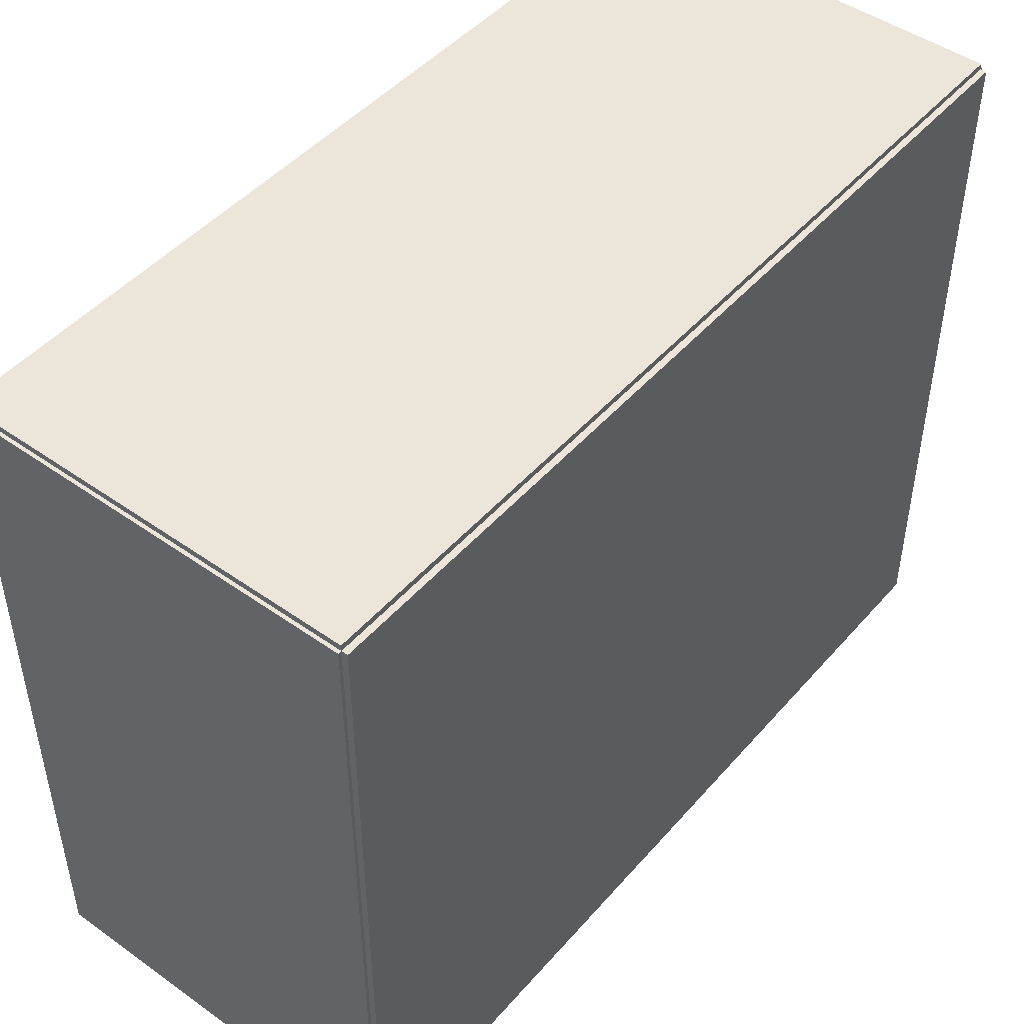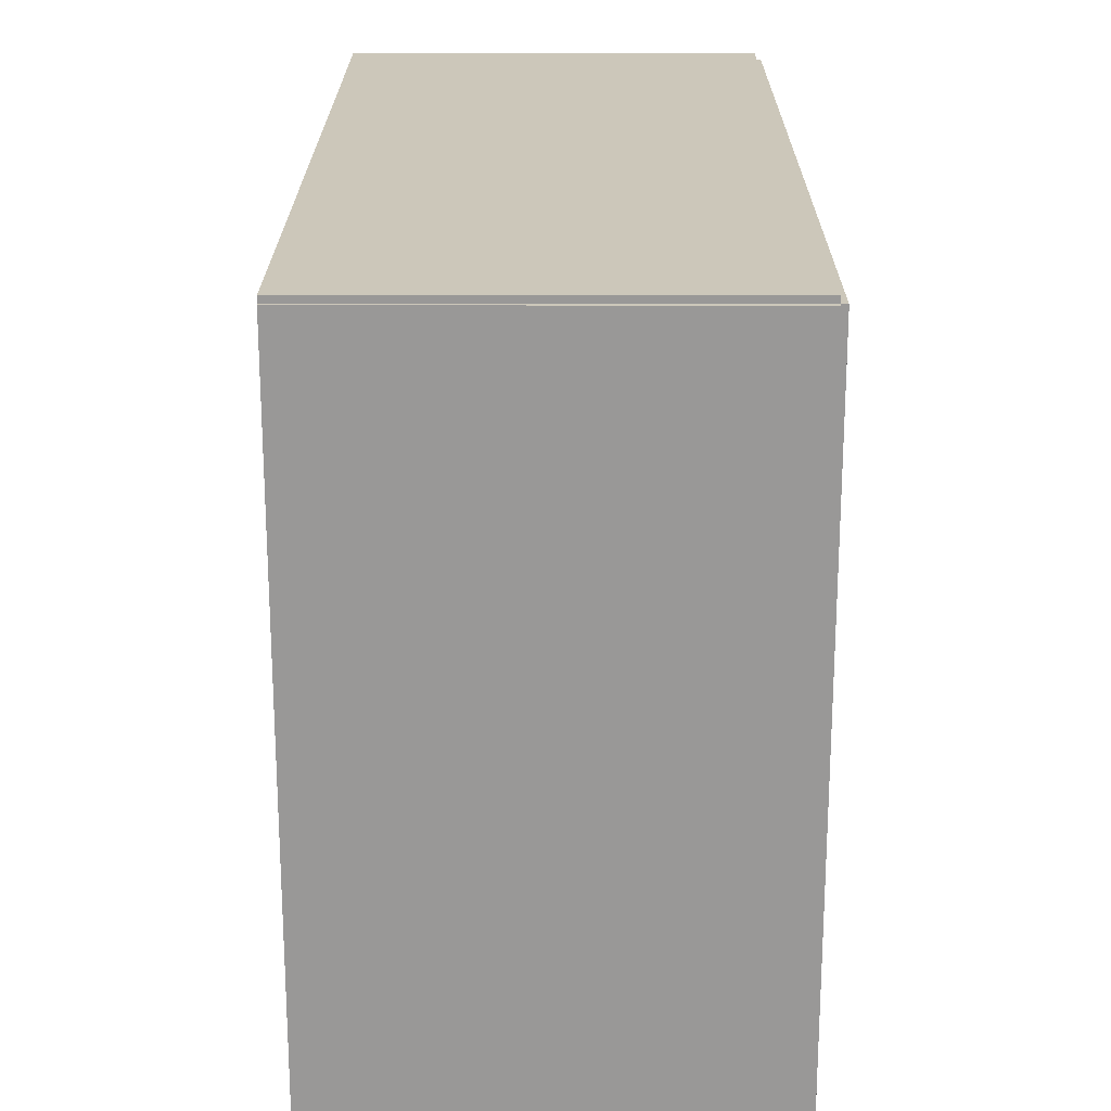
<metadata>
{"format":"obj","ext":"obj","renderer":"f3d","projection":"perspective","resolution":1024,"background":"white","views":[{"elev":47.2,"azim":-141.3,"up":"+Z"},{"elev":21.3,"azim":-179.8,"up":"+Z"}]}
</metadata>
<code>
v -0.1046 -0.2325 -0.003217
v -0.1046 -0.2325 0.003217
v -0.1046 0.2325 -0.003217
v -0.1046 0.2325 0.003217
v 0.1046 -0.2325 -0.003217
v 0.1046 -0.2325 0.003217
v 0.1046 0.2325 -0.003217
v 0.1046 0.2325 0.003217
v -0.1014 -0.2325 0
v -0.1078 -0.2325 0
v -0.1014 0.2325 0
v -0.1078 0.2325 0
v -0.1014 -0.2325 0.375
v -0.1078 -0.2325 0.375
v -0.1014 0.2325 0.375
v -0.1078 0.2325 0.375
v -0.1046 -0.2325 0.1843
v -0.1046 -0.2325 0.1907
v -0.1046 0.2325 0.1843
v -0.1046 0.2325 0.1907
v 0.1046 -0.2325 0.1843
v 0.1046 -0.2325 0.1907
v 0.1046 0.2325 0.1843
v 0.1046 0.2325 0.1907
v -0.1046 0.2307 0.375
v -0.1046 0.2344 0.375
v -0.1046 0.2307 0
v -0.1046 0.2344 0
v 0.1046 0.2307 0.375
v 0.1046 0.2344 0.375
v 0.1046 0.2307 0
v 0.1046 0.2344 0
v -0.1046 -0.2307 0
v -0.1046 -0.2344 0
v -0.1046 -0.2307 0.375
v -0.1046 -0.2344 0.375
v 0.1046 -0.2307 0
v 0.1046 -0.2344 0
v 0.1046 -0.2307 0.375
v 0.1046 -0.2344 0.375
v -0.1046 -0.2325 0.3718
v -0.1046 -0.2325 0.3782
v -0.1046 0.2325 0.3718
v -0.1046 0.2325 0.3782
v 0.1046 -0.2325 0.3718
v 0.1046 -0.2325 0.3782
v 0.1046 0.2325 0.3718
v 0.1046 0.2325 0.3782
v 0.02609 0.1133 0.006434
v 0.04719 0.1133 0.006434
v 0.04719 0.1133 0.09704
v 0.02609 0.1133 0.09704
v 0.04678 0.1174 0.006434
v 0.04678 0.1174 0.09704
v 0.04558 0.1214 0.006434
v 0.04558 0.1214 0.09704
v 0.04363 0.125 0.006434
v 0.04363 0.125 0.09704
v 0.04101 0.1282 0.006434
v 0.04101 0.1282 0.09704
v 0.03781 0.1308 0.006434
v 0.03781 0.1308 0.09704
v 0.03416 0.1328 0.006434
v 0.03416 0.1328 0.09704
v 0.03021 0.134 0.006434
v 0.03021 0.134 0.09704
v 0.02609 0.1344 0.006434
v 0.02609 0.1344 0.09704
v 0.02197 0.134 0.006434
v 0.02197 0.134 0.09704
v 0.01802 0.1328 0.006434
v 0.01802 0.1328 0.09704
v 0.01437 0.1308 0.006434
v 0.01437 0.1308 0.09704
v 0.01117 0.1282 0.006434
v 0.01117 0.1282 0.09704
v 0.008548 0.125 0.006434
v 0.008548 0.125 0.09704
v 0.006598 0.1214 0.006434
v 0.006598 0.1214 0.09704
v 0.005398 0.1174 0.006434
v 0.005398 0.1174 0.09704
v 0.004992 0.1133 0.006434
v 0.004992 0.1133 0.09704
v 0.005398 0.1092 0.006434
v 0.005398 0.1092 0.09704
v 0.006598 0.1052 0.006434
v 0.006598 0.1052 0.09704
v 0.008548 0.1016 0.006434
v 0.008548 0.1016 0.09704
v 0.01117 0.09838 0.006434
v 0.01117 0.09838 0.09704
v 0.01437 0.09576 0.006434
v 0.01437 0.09576 0.09704
v 0.01802 0.09381 0.006434
v 0.01802 0.09381 0.09704
v 0.02197 0.09261 0.006434
v 0.02197 0.09261 0.09704
v 0.02609 0.0922 0.006434
v 0.02609 0.0922 0.09704
v 0.03021 0.09261 0.006434
v 0.03021 0.09261 0.09704
v 0.03416 0.09381 0.006434
v 0.03416 0.09381 0.09704
v 0.03781 0.09576 0.006434
v 0.03781 0.09576 0.09704
v 0.04101 0.09838 0.006434
v 0.04101 0.09838 0.09704
v 0.04363 0.1016 0.006434
v 0.04363 0.1016 0.09704
v 0.04558 0.1052 0.006434
v 0.04558 0.1052 0.09704
v 0.04678 0.1092 0.006434
v 0.04678 0.1092 0.09704
v -0.008561 0.02361 0.006434
v 0.01499 0.02361 0.006434
v 0.01499 0.02361 0.0816
v -0.008561 0.02361 0.0816
v 0.01454 0.02821 0.006434
v 0.01454 0.02821 0.0816
v 0.0132 0.03263 0.006434
v 0.0132 0.03263 0.0816
v 0.01102 0.0367 0.006434
v 0.01102 0.0367 0.0816
v 0.008092 0.04027 0.006434
v 0.008092 0.04027 0.0816
v 0.004523 0.0432 0.006434
v 0.004523 0.0432 0.0816
v 0.0004514 0.04537 0.006434
v 0.0004514 0.04537 0.0816
v -0.003967 0.04671 0.006434
v -0.003967 0.04671 0.0816
v -0.008561 0.04716 0.006434
v -0.008561 0.04716 0.0816
v -0.01316 0.04671 0.006434
v -0.01316 0.04671 0.0816
v -0.01757 0.04537 0.006434
v -0.01757 0.04537 0.0816
v -0.02165 0.0432 0.006434
v -0.02165 0.0432 0.0816
v -0.02521 0.04027 0.006434
v -0.02521 0.04027 0.0816
v -0.02814 0.0367 0.006434
v -0.02814 0.0367 0.0816
v -0.03032 0.03263 0.006434
v -0.03032 0.03263 0.0816
v -0.03166 0.02821 0.006434
v -0.03166 0.02821 0.0816
v -0.03211 0.02361 0.006434
v -0.03211 0.02361 0.0816
v -0.03166 0.01902 0.006434
v -0.03166 0.01902 0.0816
v -0.03032 0.0146 0.006434
v -0.03032 0.0146 0.0816
v -0.02814 0.01053 0.006434
v -0.02814 0.01053 0.0816
v -0.02521 0.00696 0.006434
v -0.02521 0.00696 0.0816
v -0.02165 0.004031 0.006434
v -0.02165 0.004031 0.0816
v -0.01757 0.001854 0.006434
v -0.01757 0.001854 0.0816
v -0.01316 0.0005143 0.006434
v -0.01316 0.0005143 0.0816
v -0.008561 6.174e-05 0.006434
v -0.008561 6.174e-05 0.0816
v -0.003967 0.0005143 0.006434
v -0.003967 0.0005143 0.0816
v 0.0004514 0.001854 0.006434
v 0.0004514 0.001854 0.0816
v 0.004523 0.004031 0.006434
v 0.004523 0.004031 0.0816
v 0.008092 0.00696 0.006434
v 0.008092 0.00696 0.0816
v 0.01102 0.01053 0.006434
v 0.01102 0.01053 0.0816
v 0.0132 0.0146 0.006434
v 0.0132 0.0146 0.0816
v 0.01454 0.01902 0.006434
v 0.01454 0.01902 0.0816
v 0.009283 -0.08959 0.006434
v 0.03027 -0.08959 0.006434
v 0.03027 -0.08959 0.06916
v 0.009283 -0.08959 0.06916
v 0.02986 -0.0855 0.006434
v 0.02986 -0.0855 0.06916
v 0.02867 -0.08156 0.006434
v 0.02867 -0.08156 0.06916
v 0.02673 -0.07793 0.006434
v 0.02673 -0.07793 0.06916
v 0.02412 -0.07475 0.006434
v 0.02412 -0.07475 0.06916
v 0.02094 -0.07215 0.006434
v 0.02094 -0.07215 0.06916
v 0.01731 -0.07021 0.006434
v 0.01731 -0.07021 0.06916
v 0.01338 -0.06901 0.006434
v 0.01338 -0.06901 0.06916
v 0.009283 -0.06861 0.006434
v 0.009283 -0.06861 0.06916
v 0.005189 -0.06901 0.006434
v 0.005189 -0.06901 0.06916
v 0.001252 -0.07021 0.006434
v 0.001252 -0.07021 0.06916
v -0.002376 -0.07215 0.006434
v -0.002376 -0.07215 0.06916
v -0.005556 -0.07475 0.006434
v -0.005556 -0.07475 0.06916
v -0.008165 -0.07793 0.006434
v -0.008165 -0.07793 0.06916
v -0.0101 -0.08156 0.006434
v -0.0101 -0.08156 0.06916
v -0.0113 -0.0855 0.006434
v -0.0113 -0.0855 0.06916
v -0.0117 -0.08959 0.006434
v -0.0117 -0.08959 0.06916
v -0.0113 -0.09369 0.006434
v -0.0113 -0.09369 0.06916
v -0.0101 -0.09762 0.006434
v -0.0101 -0.09762 0.06916
v -0.008165 -0.1013 0.006434
v -0.008165 -0.1013 0.06916
v -0.005556 -0.1044 0.006434
v -0.005556 -0.1044 0.06916
v -0.002376 -0.107 0.006434
v -0.002376 -0.107 0.06916
v 0.001252 -0.109 0.006434
v 0.001252 -0.109 0.06916
v 0.005189 -0.1102 0.006434
v 0.005189 -0.1102 0.06916
v 0.009283 -0.1106 0.006434
v 0.009283 -0.1106 0.06916
v 0.01338 -0.1102 0.006434
v 0.01338 -0.1102 0.06916
v 0.01731 -0.109 0.006434
v 0.01731 -0.109 0.06916
v 0.02094 -0.107 0.006434
v 0.02094 -0.107 0.06916
v 0.02412 -0.1044 0.006434
v 0.02412 -0.1044 0.06916
v 0.02673 -0.1013 0.006434
v 0.02673 -0.1013 0.06916
v 0.02867 -0.09762 0.006434
v 0.02867 -0.09762 0.06916
v 0.02986 -0.09369 0.006434
v 0.02986 -0.09369 0.06916
v 0.03932 -0.1839 0.1939
v 0.06908 -0.1839 0.1939
v 0.06908 -0.1839 0.2453
v 0.03932 -0.1839 0.2453
v 0.06851 -0.1781 0.1939
v 0.06851 -0.1781 0.2453
v 0.06681 -0.1725 0.1939
v 0.06681 -0.1725 0.2453
v 0.06406 -0.1674 0.1939
v 0.06406 -0.1674 0.2453
v 0.06036 -0.1629 0.1939
v 0.06036 -0.1629 0.2453
v 0.05585 -0.1592 0.1939
v 0.05585 -0.1592 0.2453
v 0.05071 -0.1564 0.1939
v 0.05071 -0.1564 0.2453
v 0.04512 -0.1547 0.1939
v 0.04512 -0.1547 0.2453
v 0.03932 -0.1542 0.1939
v 0.03932 -0.1542 0.2453
v 0.03351 -0.1547 0.1939
v 0.03351 -0.1547 0.2453
v 0.02793 -0.1564 0.1939
v 0.02793 -0.1564 0.2453
v 0.02278 -0.1592 0.1939
v 0.02278 -0.1592 0.2453
v 0.01827 -0.1629 0.1939
v 0.01827 -0.1629 0.2453
v 0.01457 -0.1674 0.1939
v 0.01457 -0.1674 0.2453
v 0.01182 -0.1725 0.1939
v 0.01182 -0.1725 0.2453
v 0.01013 -0.1781 0.1939
v 0.01013 -0.1781 0.2453
v 0.009558 -0.1839 0.1939
v 0.009558 -0.1839 0.2453
v 0.01013 -0.1897 0.1939
v 0.01013 -0.1897 0.2453
v 0.01182 -0.1953 0.1939
v 0.01182 -0.1953 0.2453
v 0.01457 -0.2005 0.1939
v 0.01457 -0.2005 0.2453
v 0.01827 -0.205 0.1939
v 0.01827 -0.205 0.2453
v 0.02278 -0.2087 0.1939
v 0.02278 -0.2087 0.2453
v 0.02793 -0.2114 0.1939
v 0.02793 -0.2114 0.2453
v 0.03351 -0.2131 0.1939
v 0.03351 -0.2131 0.2453
v 0.03932 -0.2137 0.1939
v 0.03932 -0.2137 0.2453
v 0.04512 -0.2131 0.1939
v 0.04512 -0.2131 0.2453
v 0.05071 -0.2114 0.1939
v 0.05071 -0.2114 0.2453
v 0.05585 -0.2087 0.1939
v 0.05585 -0.2087 0.2453
v 0.06036 -0.205 0.1939
v 0.06036 -0.205 0.2453
v 0.06406 -0.2005 0.1939
v 0.06406 -0.2005 0.2453
v 0.06681 -0.1953 0.1939
v 0.06681 -0.1953 0.2453
v 0.06851 -0.1897 0.1939
v 0.06851 -0.1897 0.2453
v -0.04087 0.1019 0.1939
v -0.01673 0.1019 0.1939
v -0.01673 0.1019 0.2771
v -0.04087 0.1019 0.2771
v -0.0172 0.1066 0.1939
v -0.0172 0.1066 0.2771
v -0.01857 0.1111 0.1939
v -0.01857 0.1111 0.2771
v -0.0208 0.1153 0.1939
v -0.0208 0.1153 0.2771
v -0.0238 0.1189 0.1939
v -0.0238 0.1189 0.2771
v -0.02746 0.1219 0.1939
v -0.02746 0.1219 0.2771
v -0.03163 0.1242 0.1939
v -0.03163 0.1242 0.2771
v -0.03616 0.1255 0.1939
v -0.03616 0.1255 0.2771
v -0.04087 0.126 0.1939
v -0.04087 0.126 0.2771
v -0.04558 0.1255 0.1939
v -0.04558 0.1255 0.2771
v -0.05011 0.1242 0.1939
v -0.05011 0.1242 0.2771
v -0.05428 0.1219 0.1939
v -0.05428 0.1219 0.2771
v -0.05793 0.1189 0.1939
v -0.05793 0.1189 0.2771
v -0.06094 0.1153 0.1939
v -0.06094 0.1153 0.2771
v -0.06317 0.1111 0.1939
v -0.06317 0.1111 0.2771
v -0.06454 0.1066 0.1939
v -0.06454 0.1066 0.2771
v -0.065 0.1019 0.1939
v -0.065 0.1019 0.2771
v -0.06454 0.09715 0.1939
v -0.06454 0.09715 0.2771
v -0.06317 0.09262 0.1939
v -0.06317 0.09262 0.2771
v -0.06094 0.08845 0.1939
v -0.06094 0.08845 0.2771
v -0.05793 0.08479 0.1939
v -0.05793 0.08479 0.2771
v -0.05428 0.08179 0.1939
v -0.05428 0.08179 0.2771
v -0.05011 0.07956 0.1939
v -0.05011 0.07956 0.2771
v -0.04558 0.07819 0.1939
v -0.04558 0.07819 0.2771
v -0.04087 0.07773 0.1939
v -0.04087 0.07773 0.2771
v -0.03616 0.07819 0.1939
v -0.03616 0.07819 0.2771
v -0.03163 0.07956 0.1939
v -0.03163 0.07956 0.2771
v -0.02746 0.08179 0.1939
v -0.02746 0.08179 0.2771
v -0.0238 0.08479 0.1939
v -0.0238 0.08479 0.2771
v -0.0208 0.08845 0.1939
v -0.0208 0.08845 0.2771
v -0.01857 0.09262 0.1939
v -0.01857 0.09262 0.2771
v -0.0172 0.09715 0.1939
v -0.0172 0.09715 0.2771
f 2 4 1
f 5 2 1
f 1 4 3
f 3 5 1
f 2 8 4
f 6 2 5
f 6 8 2
f 4 8 3
f 7 5 3
f 3 8 7
f 7 6 5
f 8 6 7
f 10 12 9
f 13 10 9
f 9 12 11
f 11 13 9
f 10 16 12
f 14 10 13
f 14 16 10
f 12 16 11
f 15 13 11
f 11 16 15
f 15 14 13
f 16 14 15
f 18 20 17
f 21 18 17
f 17 20 19
f 19 21 17
f 18 24 20
f 22 18 21
f 22 24 18
f 20 24 19
f 23 21 19
f 19 24 23
f 23 22 21
f 24 22 23
f 26 28 25
f 29 26 25
f 25 28 27
f 27 29 25
f 26 32 28
f 30 26 29
f 30 32 26
f 28 32 27
f 31 29 27
f 27 32 31
f 31 30 29
f 32 30 31
f 34 36 33
f 37 34 33
f 33 36 35
f 35 37 33
f 34 40 36
f 38 34 37
f 38 40 34
f 36 40 35
f 39 37 35
f 35 40 39
f 39 38 37
f 40 38 39
f 42 44 41
f 45 42 41
f 41 44 43
f 43 45 41
f 42 48 44
f 46 42 45
f 46 48 42
f 44 48 43
f 47 45 43
f 43 48 47
f 47 46 45
f 48 46 47
f 50 49 53
f 50 53 51
f 51 53 54
f 51 54 52
f 53 49 55
f 53 55 54
f 54 55 56
f 54 56 52
f 55 49 57
f 55 57 56
f 56 57 58
f 56 58 52
f 57 49 59
f 57 59 58
f 58 59 60
f 58 60 52
f 59 49 61
f 59 61 60
f 60 61 62
f 60 62 52
f 61 49 63
f 61 63 62
f 62 63 64
f 62 64 52
f 63 49 65
f 63 65 64
f 64 65 66
f 64 66 52
f 65 49 67
f 65 67 66
f 66 67 68
f 66 68 52
f 67 49 69
f 67 69 68
f 68 69 70
f 68 70 52
f 69 49 71
f 69 71 70
f 70 71 72
f 70 72 52
f 71 49 73
f 71 73 72
f 72 73 74
f 72 74 52
f 73 49 75
f 73 75 74
f 74 75 76
f 74 76 52
f 75 49 77
f 75 77 76
f 76 77 78
f 76 78 52
f 77 49 79
f 77 79 78
f 78 79 80
f 78 80 52
f 79 49 81
f 79 81 80
f 80 81 82
f 80 82 52
f 81 49 83
f 81 83 82
f 82 83 84
f 82 84 52
f 83 49 85
f 83 85 84
f 84 85 86
f 84 86 52
f 85 49 87
f 85 87 86
f 86 87 88
f 86 88 52
f 87 49 89
f 87 89 88
f 88 89 90
f 88 90 52
f 89 49 91
f 89 91 90
f 90 91 92
f 90 92 52
f 91 49 93
f 91 93 92
f 92 93 94
f 92 94 52
f 93 49 95
f 93 95 94
f 94 95 96
f 94 96 52
f 95 49 97
f 95 97 96
f 96 97 98
f 96 98 52
f 97 49 99
f 97 99 98
f 98 99 100
f 98 100 52
f 99 49 101
f 99 101 100
f 100 101 102
f 100 102 52
f 101 49 103
f 101 103 102
f 102 103 104
f 102 104 52
f 103 49 105
f 103 105 104
f 104 105 106
f 104 106 52
f 105 49 107
f 105 107 106
f 106 107 108
f 106 108 52
f 107 49 109
f 107 109 108
f 108 109 110
f 108 110 52
f 109 49 111
f 109 111 110
f 110 111 112
f 110 112 52
f 111 49 113
f 111 113 112
f 112 113 114
f 112 114 52
f 113 49 50
f 113 50 114
f 114 50 51
f 114 51 52
f 116 115 119
f 116 119 117
f 117 119 120
f 117 120 118
f 119 115 121
f 119 121 120
f 120 121 122
f 120 122 118
f 121 115 123
f 121 123 122
f 122 123 124
f 122 124 118
f 123 115 125
f 123 125 124
f 124 125 126
f 124 126 118
f 125 115 127
f 125 127 126
f 126 127 128
f 126 128 118
f 127 115 129
f 127 129 128
f 128 129 130
f 128 130 118
f 129 115 131
f 129 131 130
f 130 131 132
f 130 132 118
f 131 115 133
f 131 133 132
f 132 133 134
f 132 134 118
f 133 115 135
f 133 135 134
f 134 135 136
f 134 136 118
f 135 115 137
f 135 137 136
f 136 137 138
f 136 138 118
f 137 115 139
f 137 139 138
f 138 139 140
f 138 140 118
f 139 115 141
f 139 141 140
f 140 141 142
f 140 142 118
f 141 115 143
f 141 143 142
f 142 143 144
f 142 144 118
f 143 115 145
f 143 145 144
f 144 145 146
f 144 146 118
f 145 115 147
f 145 147 146
f 146 147 148
f 146 148 118
f 147 115 149
f 147 149 148
f 148 149 150
f 148 150 118
f 149 115 151
f 149 151 150
f 150 151 152
f 150 152 118
f 151 115 153
f 151 153 152
f 152 153 154
f 152 154 118
f 153 115 155
f 153 155 154
f 154 155 156
f 154 156 118
f 155 115 157
f 155 157 156
f 156 157 158
f 156 158 118
f 157 115 159
f 157 159 158
f 158 159 160
f 158 160 118
f 159 115 161
f 159 161 160
f 160 161 162
f 160 162 118
f 161 115 163
f 161 163 162
f 162 163 164
f 162 164 118
f 163 115 165
f 163 165 164
f 164 165 166
f 164 166 118
f 165 115 167
f 165 167 166
f 166 167 168
f 166 168 118
f 167 115 169
f 167 169 168
f 168 169 170
f 168 170 118
f 169 115 171
f 169 171 170
f 170 171 172
f 170 172 118
f 171 115 173
f 171 173 172
f 172 173 174
f 172 174 118
f 173 115 175
f 173 175 174
f 174 175 176
f 174 176 118
f 175 115 177
f 175 177 176
f 176 177 178
f 176 178 118
f 177 115 179
f 177 179 178
f 178 179 180
f 178 180 118
f 179 115 116
f 179 116 180
f 180 116 117
f 180 117 118
f 182 181 185
f 182 185 183
f 183 185 186
f 183 186 184
f 185 181 187
f 185 187 186
f 186 187 188
f 186 188 184
f 187 181 189
f 187 189 188
f 188 189 190
f 188 190 184
f 189 181 191
f 189 191 190
f 190 191 192
f 190 192 184
f 191 181 193
f 191 193 192
f 192 193 194
f 192 194 184
f 193 181 195
f 193 195 194
f 194 195 196
f 194 196 184
f 195 181 197
f 195 197 196
f 196 197 198
f 196 198 184
f 197 181 199
f 197 199 198
f 198 199 200
f 198 200 184
f 199 181 201
f 199 201 200
f 200 201 202
f 200 202 184
f 201 181 203
f 201 203 202
f 202 203 204
f 202 204 184
f 203 181 205
f 203 205 204
f 204 205 206
f 204 206 184
f 205 181 207
f 205 207 206
f 206 207 208
f 206 208 184
f 207 181 209
f 207 209 208
f 208 209 210
f 208 210 184
f 209 181 211
f 209 211 210
f 210 211 212
f 210 212 184
f 211 181 213
f 211 213 212
f 212 213 214
f 212 214 184
f 213 181 215
f 213 215 214
f 214 215 216
f 214 216 184
f 215 181 217
f 215 217 216
f 216 217 218
f 216 218 184
f 217 181 219
f 217 219 218
f 218 219 220
f 218 220 184
f 219 181 221
f 219 221 220
f 220 221 222
f 220 222 184
f 221 181 223
f 221 223 222
f 222 223 224
f 222 224 184
f 223 181 225
f 223 225 224
f 224 225 226
f 224 226 184
f 225 181 227
f 225 227 226
f 226 227 228
f 226 228 184
f 227 181 229
f 227 229 228
f 228 229 230
f 228 230 184
f 229 181 231
f 229 231 230
f 230 231 232
f 230 232 184
f 231 181 233
f 231 233 232
f 232 233 234
f 232 234 184
f 233 181 235
f 233 235 234
f 234 235 236
f 234 236 184
f 235 181 237
f 235 237 236
f 236 237 238
f 236 238 184
f 237 181 239
f 237 239 238
f 238 239 240
f 238 240 184
f 239 181 241
f 239 241 240
f 240 241 242
f 240 242 184
f 241 181 243
f 241 243 242
f 242 243 244
f 242 244 184
f 243 181 245
f 243 245 244
f 244 245 246
f 244 246 184
f 245 181 182
f 245 182 246
f 246 182 183
f 246 183 184
f 248 247 251
f 248 251 249
f 249 251 252
f 249 252 250
f 251 247 253
f 251 253 252
f 252 253 254
f 252 254 250
f 253 247 255
f 253 255 254
f 254 255 256
f 254 256 250
f 255 247 257
f 255 257 256
f 256 257 258
f 256 258 250
f 257 247 259
f 257 259 258
f 258 259 260
f 258 260 250
f 259 247 261
f 259 261 260
f 260 261 262
f 260 262 250
f 261 247 263
f 261 263 262
f 262 263 264
f 262 264 250
f 263 247 265
f 263 265 264
f 264 265 266
f 264 266 250
f 265 247 267
f 265 267 266
f 266 267 268
f 266 268 250
f 267 247 269
f 267 269 268
f 268 269 270
f 268 270 250
f 269 247 271
f 269 271 270
f 270 271 272
f 270 272 250
f 271 247 273
f 271 273 272
f 272 273 274
f 272 274 250
f 273 247 275
f 273 275 274
f 274 275 276
f 274 276 250
f 275 247 277
f 275 277 276
f 276 277 278
f 276 278 250
f 277 247 279
f 277 279 278
f 278 279 280
f 278 280 250
f 279 247 281
f 279 281 280
f 280 281 282
f 280 282 250
f 281 247 283
f 281 283 282
f 282 283 284
f 282 284 250
f 283 247 285
f 283 285 284
f 284 285 286
f 284 286 250
f 285 247 287
f 285 287 286
f 286 287 288
f 286 288 250
f 287 247 289
f 287 289 288
f 288 289 290
f 288 290 250
f 289 247 291
f 289 291 290
f 290 291 292
f 290 292 250
f 291 247 293
f 291 293 292
f 292 293 294
f 292 294 250
f 293 247 295
f 293 295 294
f 294 295 296
f 294 296 250
f 295 247 297
f 295 297 296
f 296 297 298
f 296 298 250
f 297 247 299
f 297 299 298
f 298 299 300
f 298 300 250
f 299 247 301
f 299 301 300
f 300 301 302
f 300 302 250
f 301 247 303
f 301 303 302
f 302 303 304
f 302 304 250
f 303 247 305
f 303 305 304
f 304 305 306
f 304 306 250
f 305 247 307
f 305 307 306
f 306 307 308
f 306 308 250
f 307 247 309
f 307 309 308
f 308 309 310
f 308 310 250
f 309 247 311
f 309 311 310
f 310 311 312
f 310 312 250
f 311 247 248
f 311 248 312
f 312 248 249
f 312 249 250
f 314 313 317
f 314 317 315
f 315 317 318
f 315 318 316
f 317 313 319
f 317 319 318
f 318 319 320
f 318 320 316
f 319 313 321
f 319 321 320
f 320 321 322
f 320 322 316
f 321 313 323
f 321 323 322
f 322 323 324
f 322 324 316
f 323 313 325
f 323 325 324
f 324 325 326
f 324 326 316
f 325 313 327
f 325 327 326
f 326 327 328
f 326 328 316
f 327 313 329
f 327 329 328
f 328 329 330
f 328 330 316
f 329 313 331
f 329 331 330
f 330 331 332
f 330 332 316
f 331 313 333
f 331 333 332
f 332 333 334
f 332 334 316
f 333 313 335
f 333 335 334
f 334 335 336
f 334 336 316
f 335 313 337
f 335 337 336
f 336 337 338
f 336 338 316
f 337 313 339
f 337 339 338
f 338 339 340
f 338 340 316
f 339 313 341
f 339 341 340
f 340 341 342
f 340 342 316
f 341 313 343
f 341 343 342
f 342 343 344
f 342 344 316
f 343 313 345
f 343 345 344
f 344 345 346
f 344 346 316
f 345 313 347
f 345 347 346
f 346 347 348
f 346 348 316
f 347 313 349
f 347 349 348
f 348 349 350
f 348 350 316
f 349 313 351
f 349 351 350
f 350 351 352
f 350 352 316
f 351 313 353
f 351 353 352
f 352 353 354
f 352 354 316
f 353 313 355
f 353 355 354
f 354 355 356
f 354 356 316
f 355 313 357
f 355 357 356
f 356 357 358
f 356 358 316
f 357 313 359
f 357 359 358
f 358 359 360
f 358 360 316
f 359 313 361
f 359 361 360
f 360 361 362
f 360 362 316
f 361 313 363
f 361 363 362
f 362 363 364
f 362 364 316
f 363 313 365
f 363 365 364
f 364 365 366
f 364 366 316
f 365 313 367
f 365 367 366
f 366 367 368
f 366 368 316
f 367 313 369
f 367 369 368
f 368 369 370
f 368 370 316
f 369 313 371
f 369 371 370
f 370 371 372
f 370 372 316
f 371 313 373
f 371 373 372
f 372 373 374
f 372 374 316
f 373 313 375
f 373 375 374
f 374 375 376
f 374 376 316
f 375 313 377
f 375 377 376
f 376 377 378
f 376 378 316
f 377 313 314
f 377 314 378
f 378 314 315
f 378 315 316

</code>
